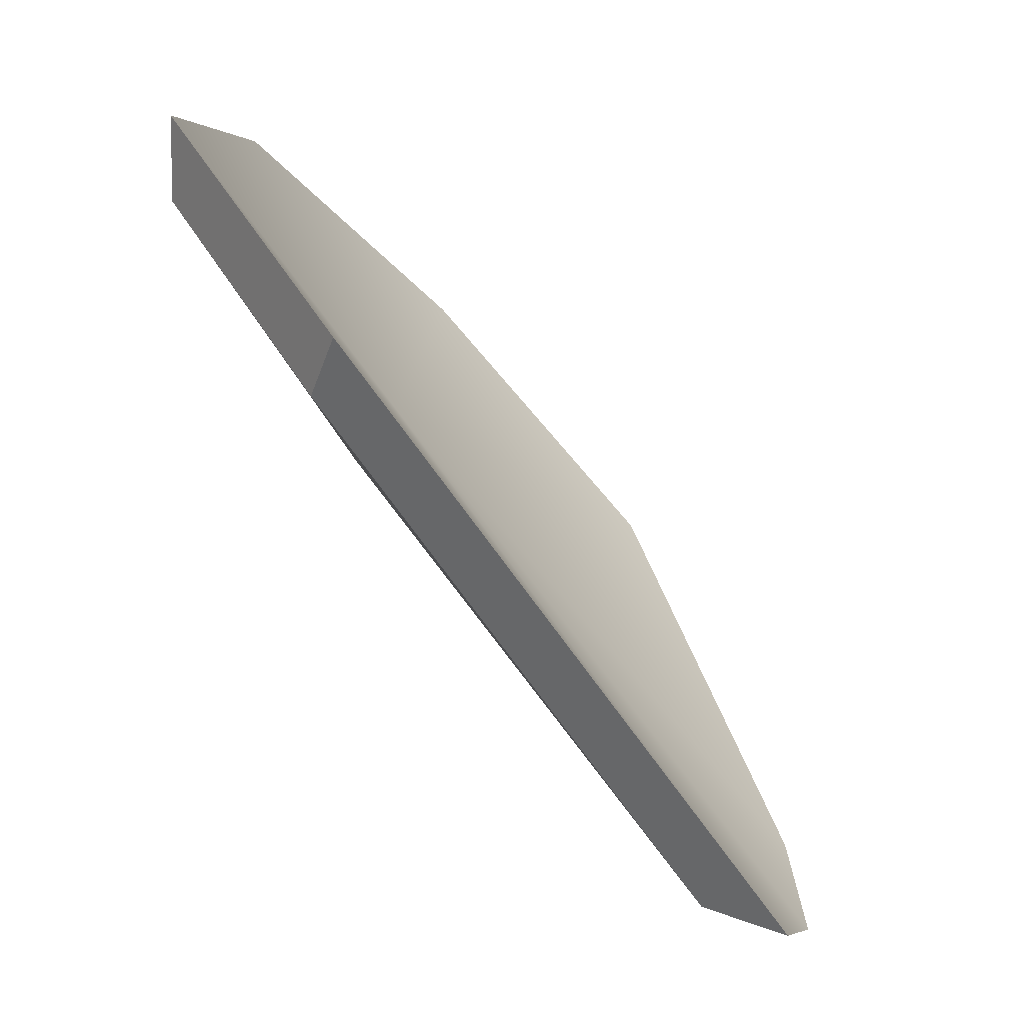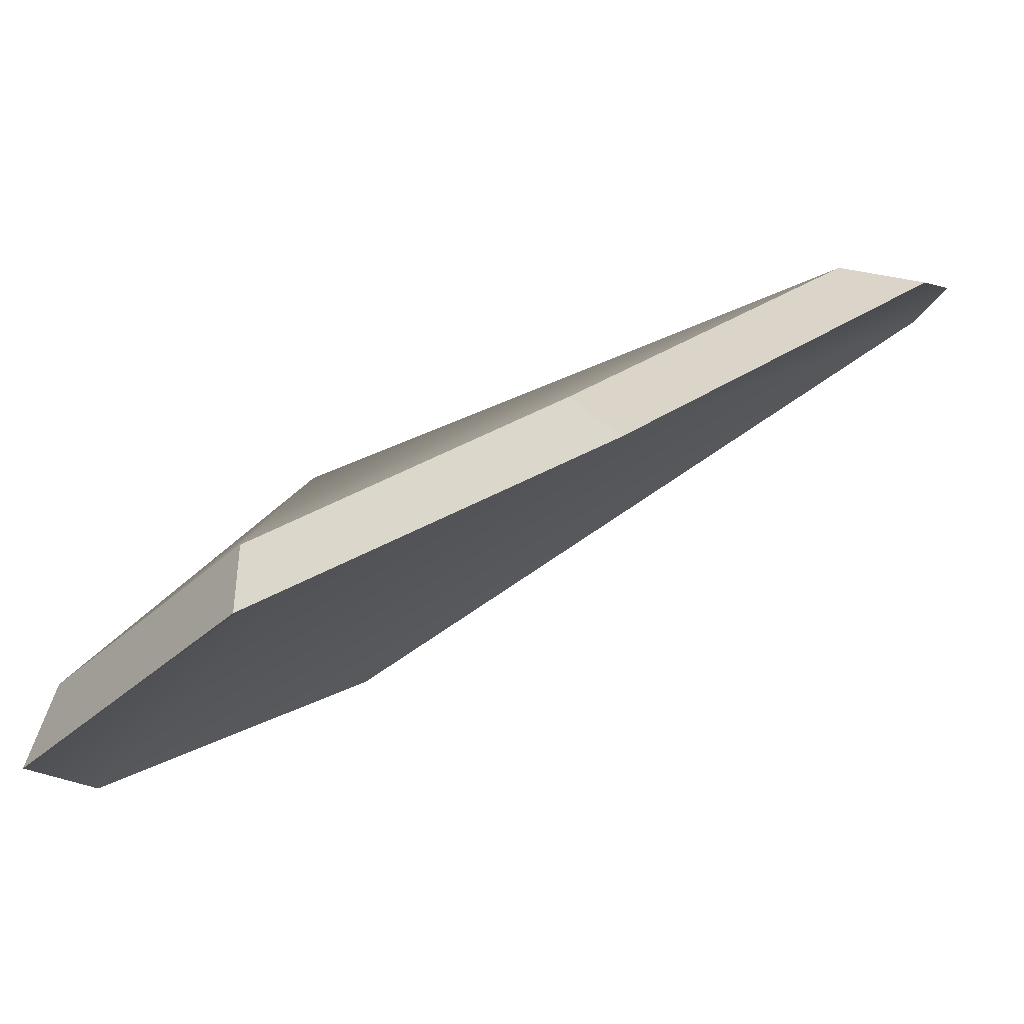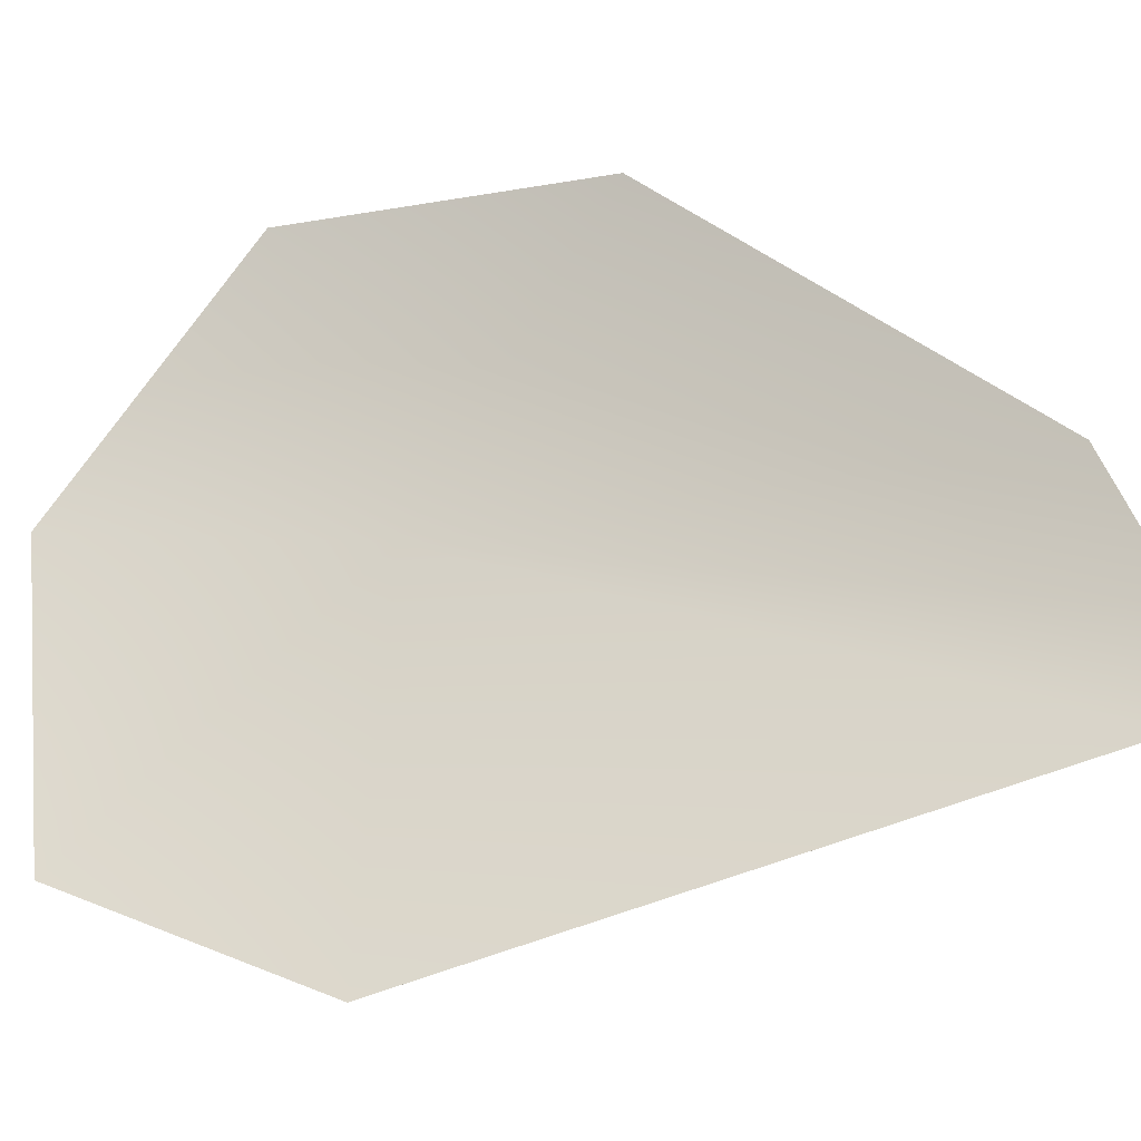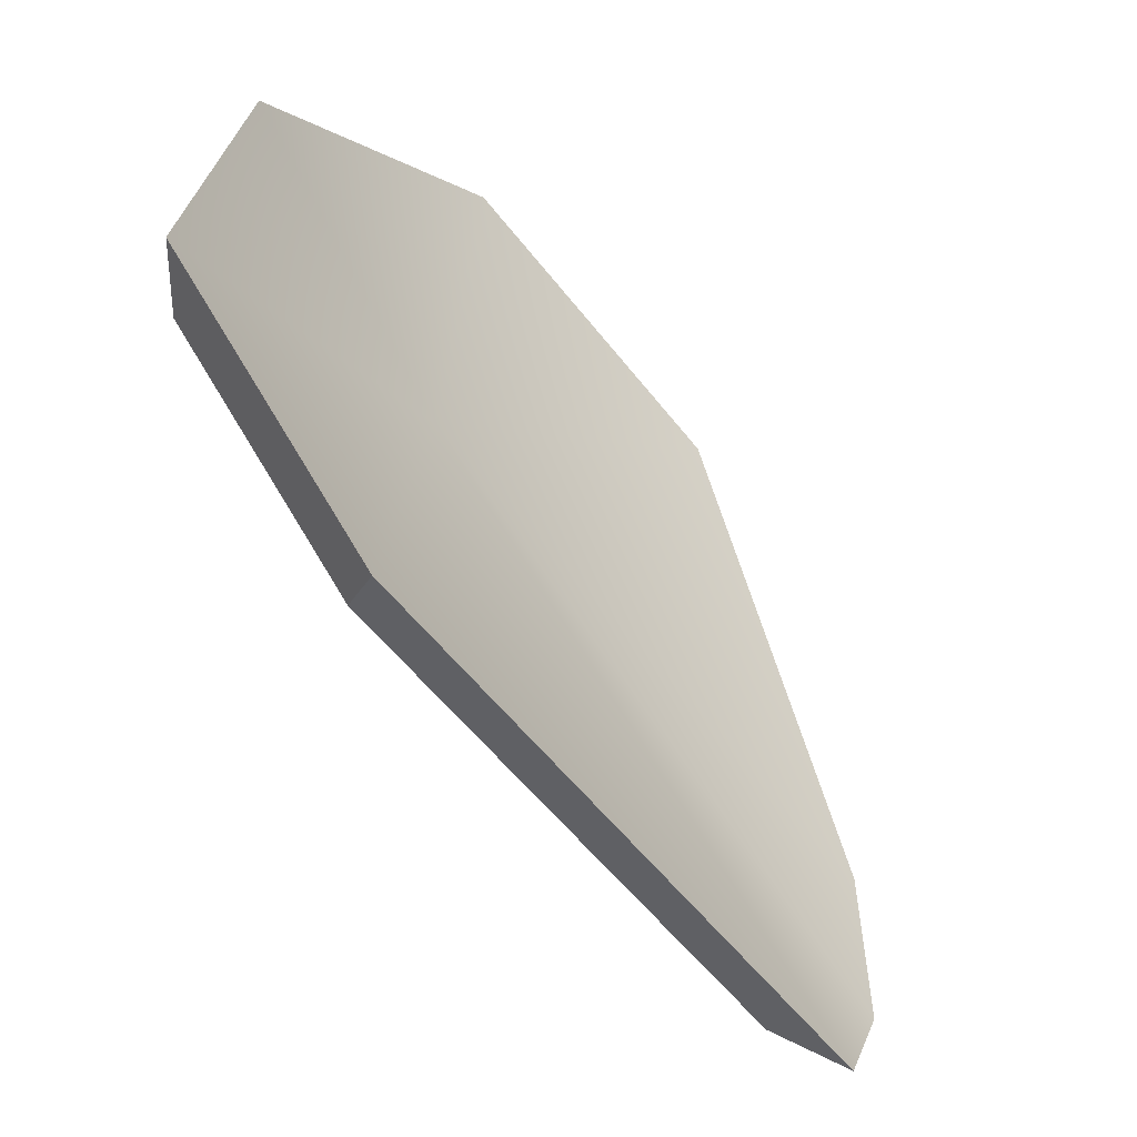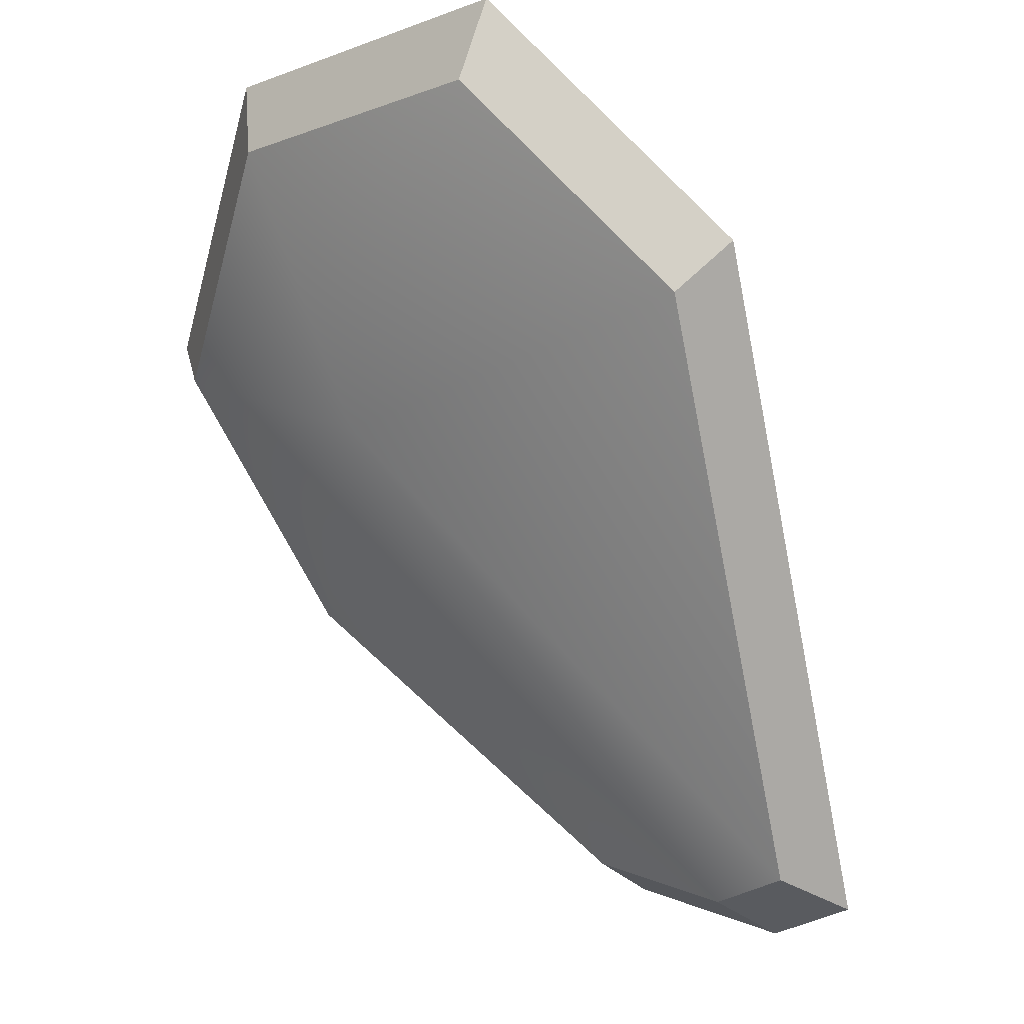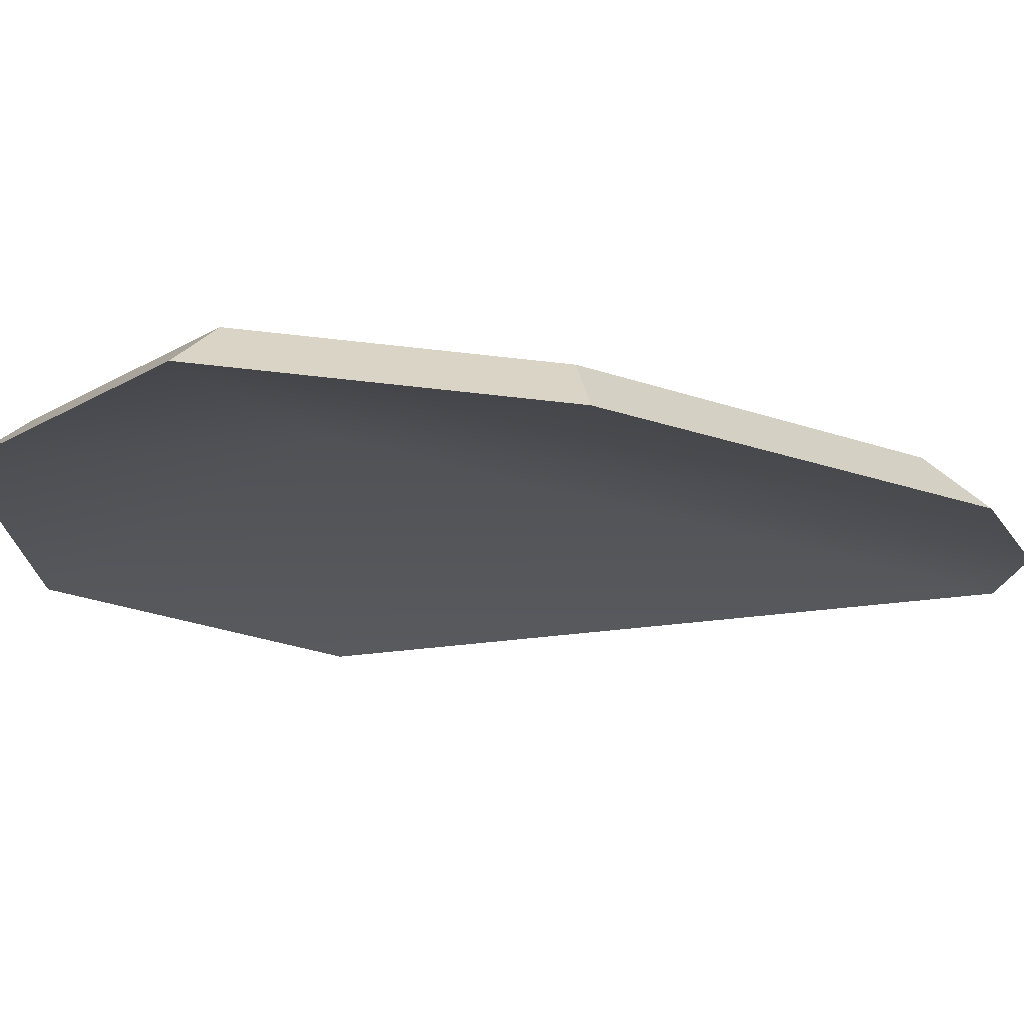
<metadata>
{"format":"obj","ext":"obj","renderer":"f3d","projection":"perspective","resolution":1024,"background":"white","views":[{"elev":-0.5,"azim":-171.8,"up":"+Y"},{"elev":76.2,"azim":-157.1,"up":"+Z"},{"elev":-26.0,"azim":-111.8,"up":"+Z"},{"elev":24.2,"azim":-172.5,"up":"+Y"},{"elev":-19.6,"azim":131.5,"up":"+Y"},{"elev":65.3,"azim":-126.0,"up":"+Z"}]}
</metadata>
<code>
g flower_petal3_mesh
v 0.04212 0.05971 0.2366
v 0.002158 0.07955 0.2696
v 0.1633 0.2629 0.2817
v 0.1825 0.2195 0.2472
v 0.1825 0.2195 0.2472
v 0.1633 0.2629 0.2817
v 0.2783 0.3775 0.09217
v 0.2827 0.3193 0.08209
v 0.2827 0.3193 0.08209
v 0.2783 0.3775 0.09217
v 0.2767 0.3564 -0.1421
v 0.2813 0.3009 -0.122
v 0.2813 0.3009 -0.122
v 0.2767 0.3564 -0.1421
v 0.1423 0.1964 -0.2396
v 0.1642 0.1615 -0.207
v 0.1642 0.1615 -0.207
v 0.1423 0.1964 -0.2396
v -0.1375 -0.192 -0.1198
v -0.07957 -0.1769 -0.1026
v -0.07957 -0.1769 -0.1026
v -0.1375 -0.192 -0.1198
v -0.1495 -0.1996 -0.04716
v -0.08997 -0.1835 -0.03929
v -0.08997 -0.1835 -0.03929
v -0.1495 -0.1996 -0.04716
v -0.1308 -0.1562 0.06029
v -0.07374 -0.1457 0.05431
v -0.07374 -0.1457 0.05431
v -0.1308 -0.1562 0.06029
v 0.002158 0.07955 0.2696
v 0.04212 0.05971 0.2366
v 0.1825 0.2195 0.2472
v 0.1918 0.128 0.06293
v 0.04212 0.05971 0.2366
v 0.2827 0.3193 0.08209
v -0.07374 -0.1457 0.05431
v 0.2813 0.3009 -0.122
v -0.08997 -0.1835 -0.03929
v 0.1642 0.1615 -0.207
v -0.07957 -0.1769 -0.1026
v 0.002158 0.07955 0.2696
v 0.1627 0.1679 0.06936
v 0.1633 0.2629 0.2817
v -0.1308 -0.1562 0.06029
v 0.2783 0.3775 0.09217
v -0.1495 -0.1996 -0.04716
v 0.2767 0.3564 -0.1421
v -0.1375 -0.192 -0.1198
v 0.1423 0.1964 -0.2396
g flower_petal3_mesh_0
f 3 2 1
f 4 3 1
f 7 6 5
f 8 7 5
f 11 10 9
f 12 11 9
f 15 14 13
f 16 15 13
f 19 18 17
f 20 19 17
f 23 22 21
f 24 23 21
f 27 26 25
f 28 27 25
f 31 30 29
f 32 31 29
f 35 34 33
f 33 34 36
f 37 34 35
f 36 34 38
f 39 34 37
f 38 34 40
f 41 34 39
f 40 34 41
f 44 43 42
f 42 43 45
f 46 43 44
f 45 43 47
f 48 43 46
f 47 43 49
f 50 43 48
f 49 43 50

</code>
